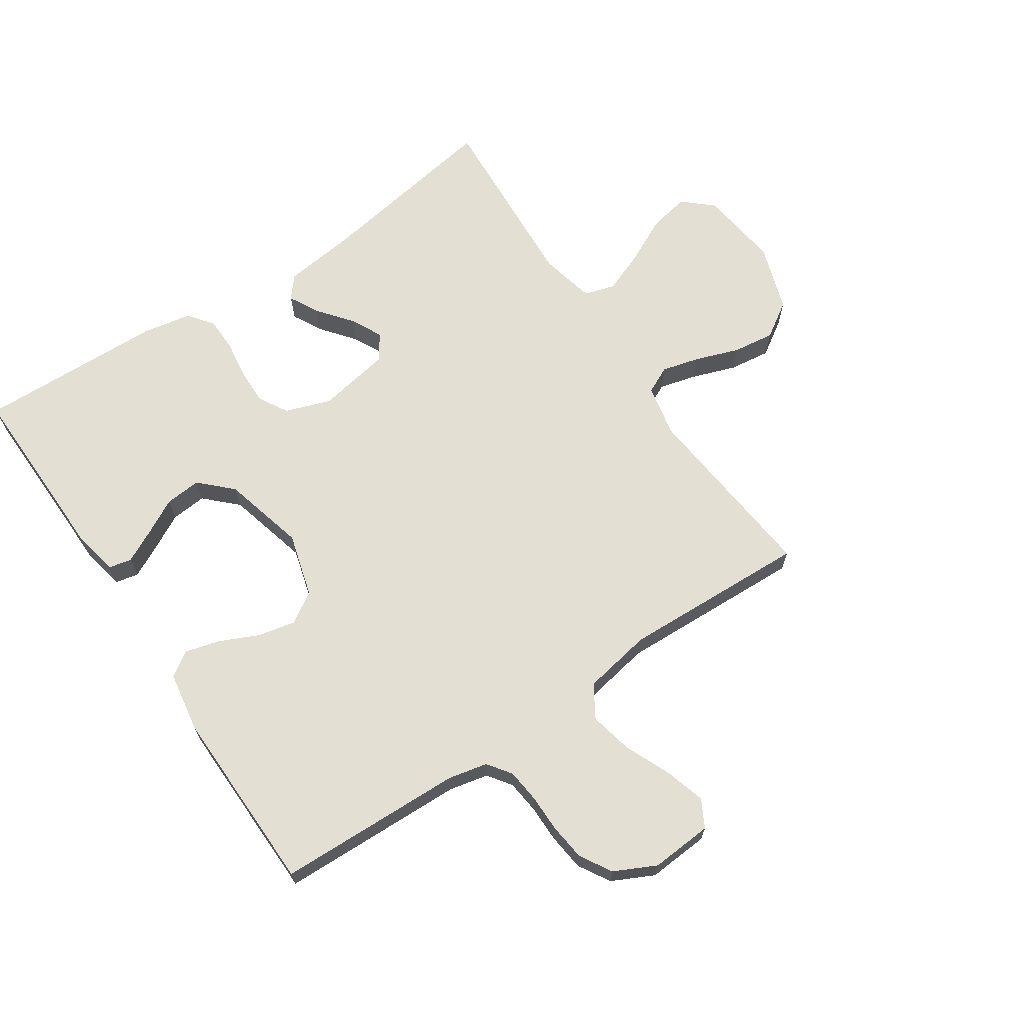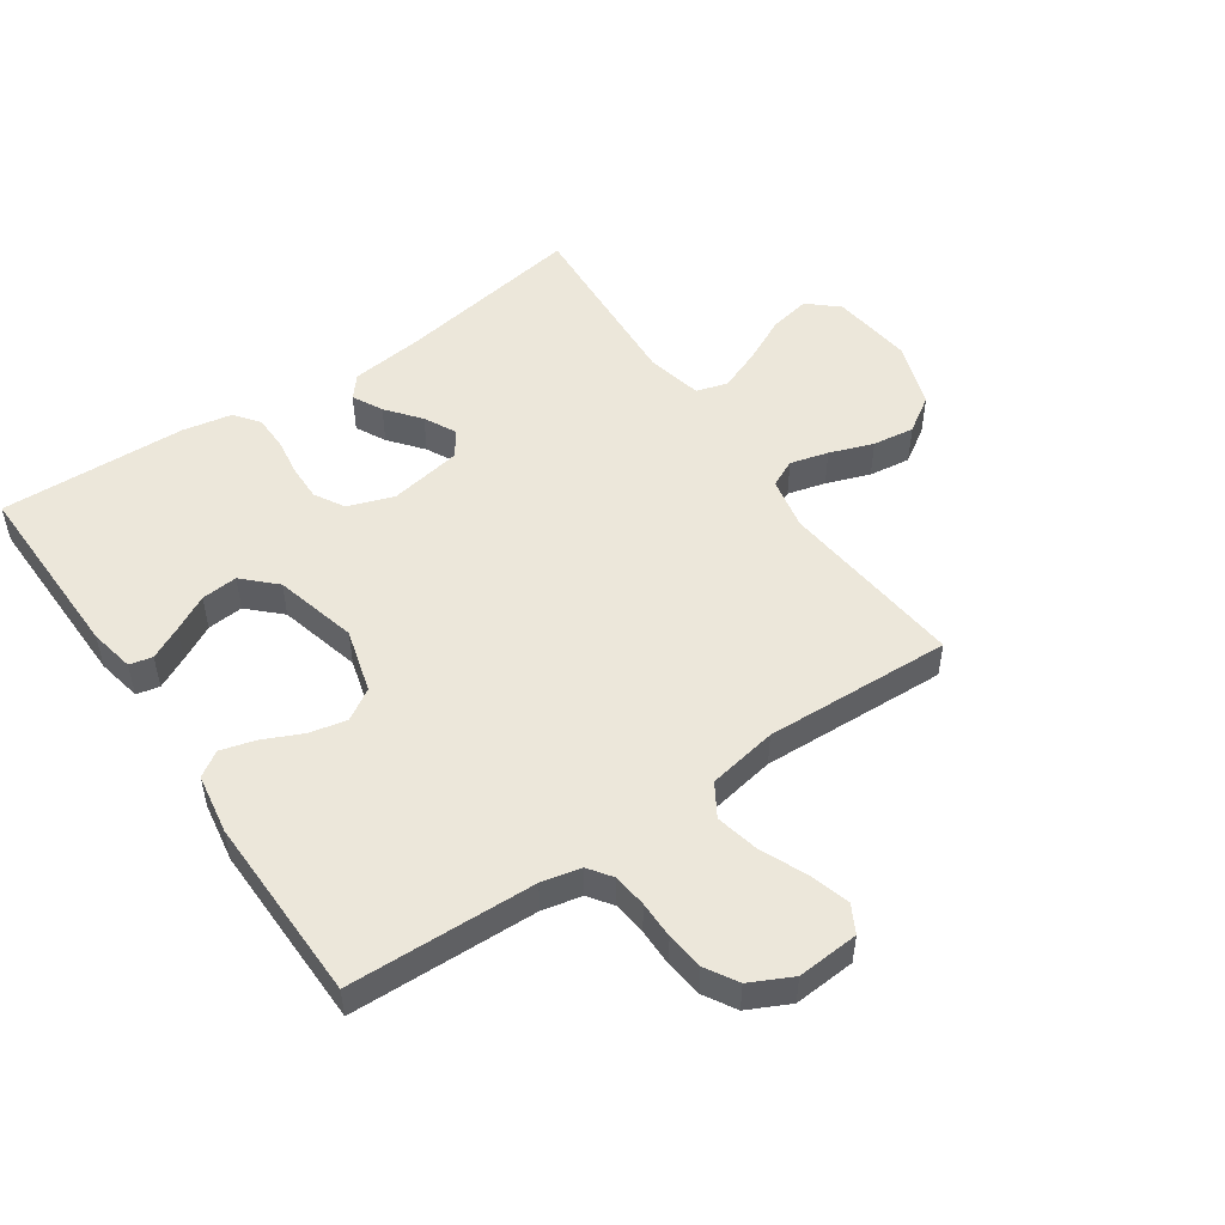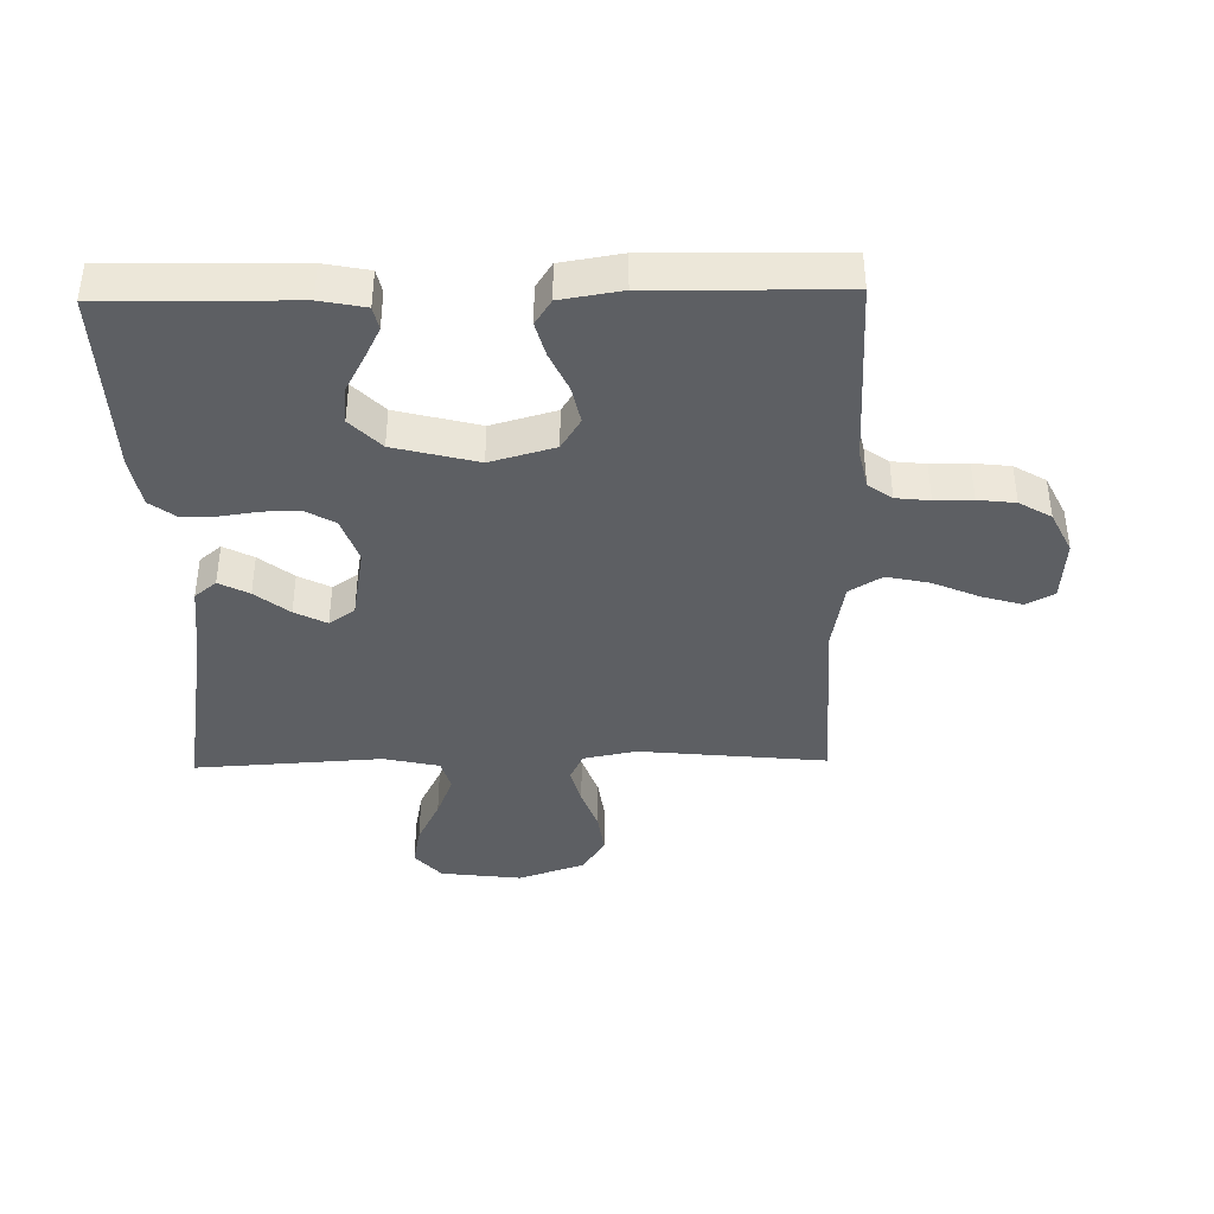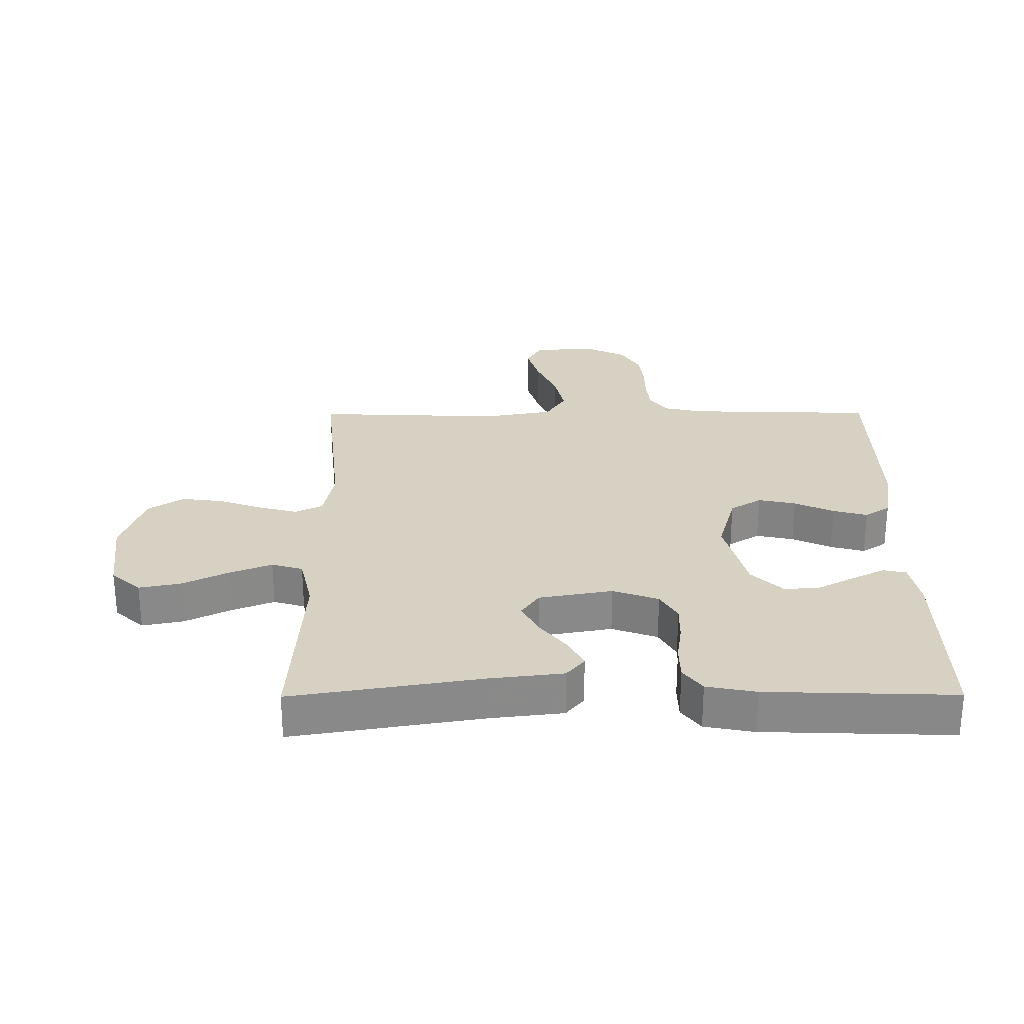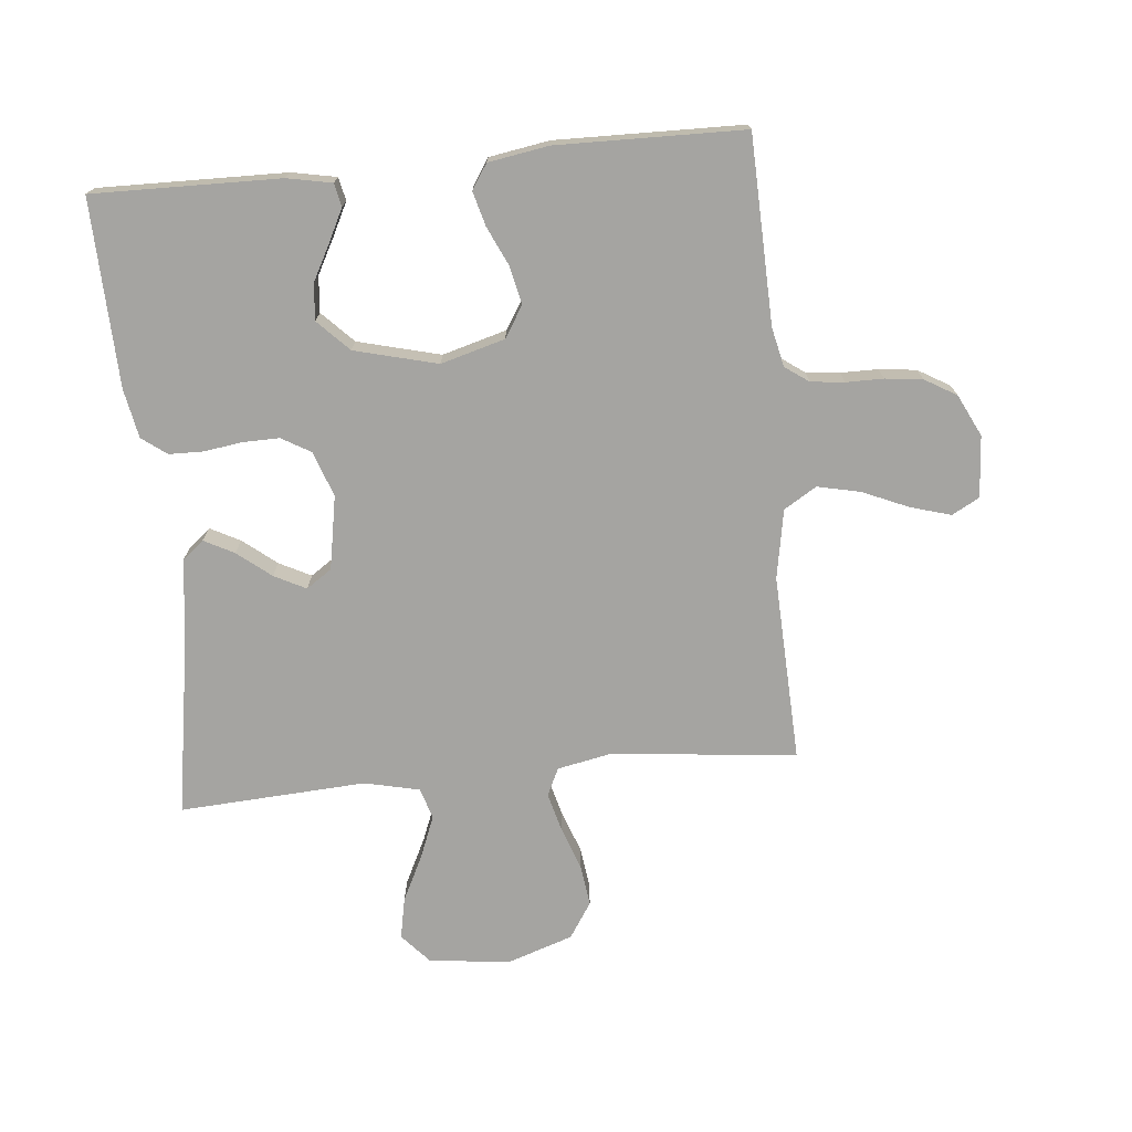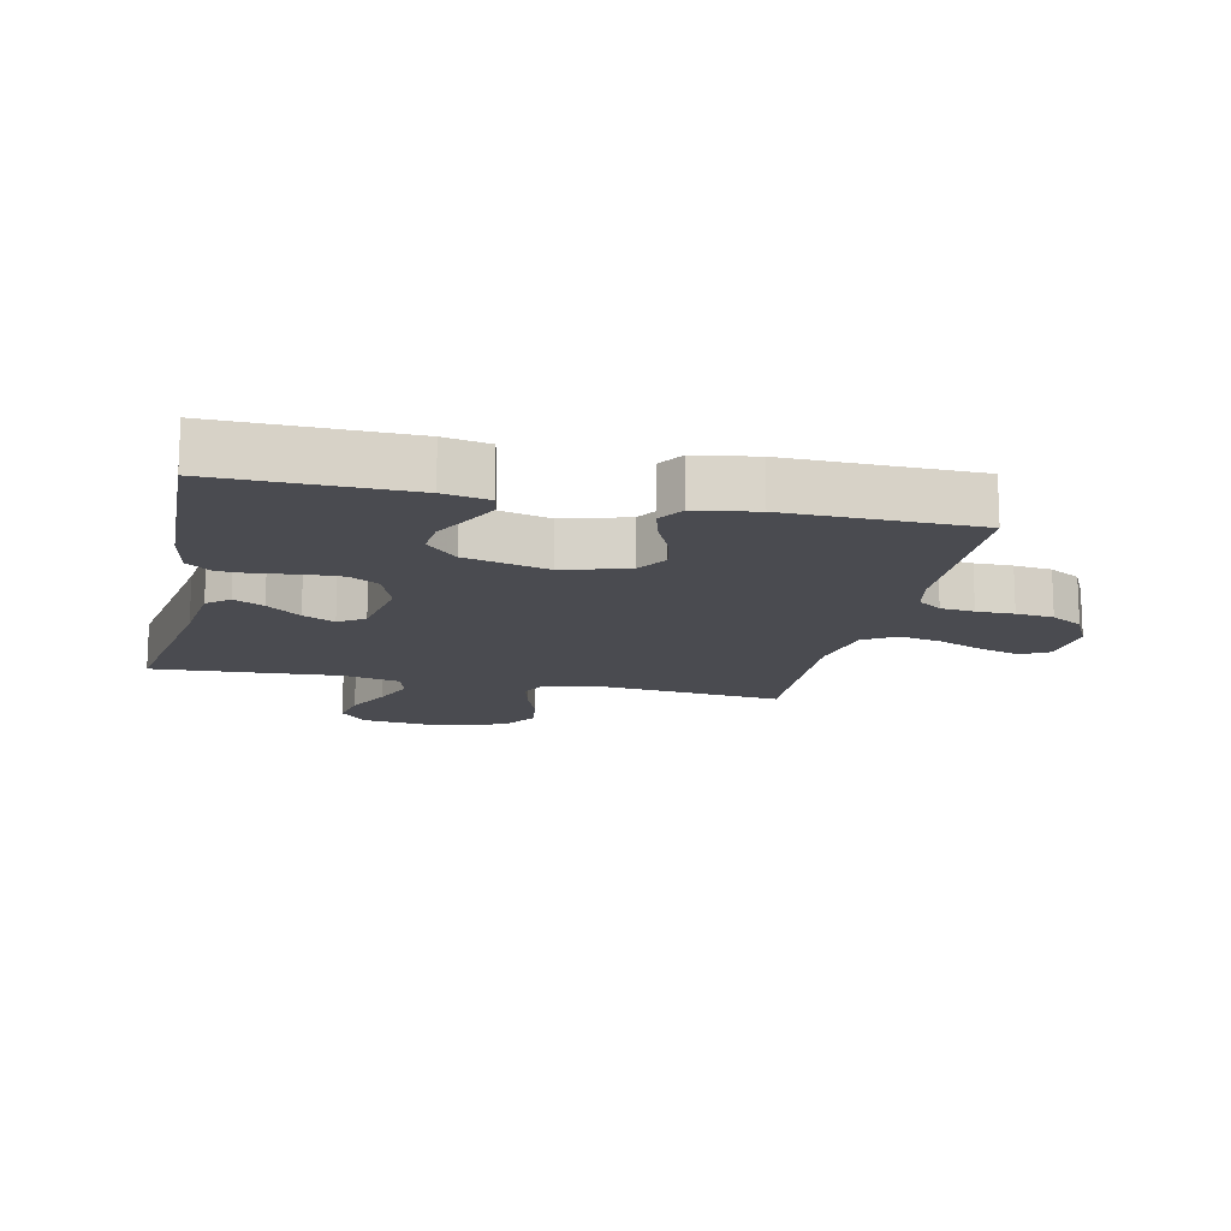
<metadata>
{"format":"obj","ext":"obj","renderer":"f3d","projection":"perspective","resolution":1024,"background":"white","views":[{"elev":67.1,"azim":146.1,"up":"+Y"},{"elev":51.0,"azim":145.6,"up":"+Y"},{"elev":-40.0,"azim":91.1,"up":"+Y"},{"elev":27.1,"azim":-0.3,"up":"+Y"},{"elev":-73.2,"azim":95.5,"up":"+Y"},{"elev":-14.4,"azim":77.6,"up":"+Y"}]}
</metadata>
<code>
v -0.5 0.07 0.5
v -0.2 0.07 0.451
v -0.081 0.07 0.437
v -0.052 0.07 0.402
v -0.077 0.07 0.354
v -0.12 0.07 0.3
v -0.146 0.07 0.249
v -0.118 0.07 0.208
v 0 0.07 0.187
v 0.073 0.07 0.213
v 0.1 0.07 0.26
v 0.099 0.07 0.318
v 0.09 0.07 0.38
v 0.091 0.07 0.435
v 0.121 0.07 0.475
v 0.2 0.07 0.49
v 0.5 0.07 0.5
v 0.495 0.07 0.2
v 0.481 0.07 0.128
v 0.444 0.07 0.12
v 0.392 0.07 0.146
v 0.334 0.07 0.177
v 0.276 0.07 0.182
v 0.226 0.07 0.133
v 0.192 0.07 0
v 0.221 0.07 -0.103
v 0.271 0.07 -0.134
v 0.331 0.07 -0.121
v 0.394 0.07 -0.092
v 0.449 0.07 -0.077
v 0.489 0.07 -0.103
v 0.505 0.07 -0.2
v 0.5 0.07 -0.5
v 0.2 0.07 -0.509
v 0.137 0.07 -0.523
v 0.11 0.07 -0.561
v 0.104 0.07 -0.615
v 0.104 0.07 -0.675
v 0.097 0.07 -0.735
v 0.067 0.07 -0.786
v 0 0.07 -0.819
v -0.099 0.07 -0.812
v -0.123 0.07 -0.768
v -0.104 0.07 -0.703
v -0.072 0.07 -0.629
v -0.057 0.07 -0.56
v -0.089 0.07 -0.508
v -0.2 0.07 -0.488
v -0.5 0.07 -0.5
v -0.47 0.07 -0.2
v -0.487 0.07 -0.115
v -0.531 0.07 -0.094
v -0.592 0.07 -0.11
v -0.662 0.07 -0.135
v -0.729 0.07 -0.144
v -0.786 0.07 -0.107
v -0.822 0.07 0
v -0.806 0.07 0.13
v -0.759 0.07 0.172
v -0.693 0.07 0.159
v -0.62 0.07 0.123
v -0.552 0.07 0.096
v -0.502 0.07 0.111
v -0.482 0.07 0.2
v -0.5 0 0.5
v -0.2 0 0.451
v -0.081 0 0.437
v -0.052 0 0.402
v -0.077 0 0.354
v -0.12 0 0.3
v -0.146 0 0.249
v -0.118 0 0.208
v 0 0 0.187
v 0.073 0 0.213
v 0.1 0 0.26
v 0.099 0 0.318
v 0.09 0 0.38
v 0.091 0 0.435
v 0.121 0 0.475
v 0.2 0 0.49
v 0.5 0 0.5
v 0.495 0 0.2
v 0.481 0 0.128
v 0.444 0 0.12
v 0.392 0 0.146
v 0.334 0 0.177
v 0.276 0 0.182
v 0.226 0 0.133
v 0.192 0 0
v 0.221 0 -0.103
v 0.271 0 -0.134
v 0.331 0 -0.121
v 0.394 0 -0.092
v 0.449 0 -0.077
v 0.489 0 -0.103
v 0.505 0 -0.2
v 0.5 0 -0.5
v 0.2 0 -0.509
v 0.137 0 -0.523
v 0.11 0 -0.561
v 0.104 0 -0.615
v 0.104 0 -0.675
v 0.097 0 -0.735
v 0.067 0 -0.786
v 0 0 -0.819
v -0.099 0 -0.812
v -0.123 0 -0.768
v -0.104 0 -0.703
v -0.072 0 -0.629
v -0.057 0 -0.56
v -0.089 0 -0.508
v -0.2 0 -0.488
v -0.5 0 -0.5
v -0.47 0 -0.2
v -0.487 0 -0.115
v -0.531 0 -0.094
v -0.592 0 -0.11
v -0.662 0 -0.135
v -0.729 0 -0.144
v -0.786 0 -0.107
v -0.822 0 0
v -0.806 0 0.13
v -0.759 0 0.172
v -0.693 0 0.159
v -0.62 0 0.123
v -0.552 0 0.096
v -0.502 0 0.111
v -0.482 0 0.2
f 59 60 61
f 58 59 61
f 57 58 61
f 56 57 61
f 55 56 61
f 54 55 61
f 53 54 61
f 52 53 61 62
f 51 52 62 63
f 48 49 50
f 51 63 64
f 50 51 64
f 48 50 64
f 47 48 64
f 43 44 45
f 42 43 45
f 41 42 45
f 40 41 45
f 39 40 45
f 38 39 45
f 37 38 45
f 36 37 45 46
f 47 64 1
f 46 47 1
f 36 46 1
f 35 36 1
f 32 33 34
f 31 32 34
f 30 31 34
f 29 30 34
f 28 29 34
f 20 21 22
f 19 20 22
f 18 19 22
f 17 18 22
f 16 17 22
f 15 16 22
f 14 15 22
f 13 14 22
f 12 13 22
f 11 12 22 23
f 10 11 23 24
f 4 5 6
f 3 4 6
f 2 3 6
f 2 6 7
f 1 2 7
f 35 1 7 8
f 27 28 34 35
f 26 27 35
f 35 8 9
f 26 35 9
f 25 26 9
f 9 10 24 25
f 125 124 123
f 125 123 122
f 125 122 121
f 125 121 120
f 125 120 119
f 125 119 118
f 125 118 117
f 126 125 117 116
f 127 126 116 115
f 114 113 112
f 128 127 115
f 128 115 114
f 128 114 112
f 128 112 111
f 109 108 107
f 109 107 106
f 109 106 105
f 109 105 104
f 109 104 103
f 109 103 102
f 109 102 101
f 110 109 101 100
f 65 128 111
f 65 111 110
f 65 110 100
f 65 100 99
f 98 97 96
f 98 96 95
f 98 95 94
f 98 94 93
f 98 93 92
f 86 85 84
f 86 84 83
f 86 83 82
f 86 82 81
f 86 81 80
f 86 80 79
f 86 79 78
f 86 78 77
f 86 77 76
f 87 86 76 75
f 88 87 75 74
f 70 69 68
f 70 68 67
f 70 67 66
f 71 70 66
f 71 66 65
f 72 71 65 99
f 99 98 92 91
f 99 91 90
f 73 72 99
f 73 99 90
f 73 90 89
f 89 88 74 73
f 1 65 66 2
f 2 66 67 3
f 3 67 68 4
f 4 68 69 5
f 5 69 70 6
f 6 70 71 7
f 7 71 72 8
f 8 72 73 9
f 9 73 74 10
f 10 74 75 11
f 11 75 76 12
f 12 76 77 13
f 13 77 78 14
f 14 78 79 15
f 15 79 80 16
f 16 80 81 17
f 17 81 82 18
f 18 82 83 19
f 19 83 84 20
f 20 84 85 21
f 21 85 86 22
f 22 86 87 23
f 23 87 88 24
f 24 88 89 25
f 25 89 90 26
f 26 90 91 27
f 27 91 92 28
f 28 92 93 29
f 29 93 94 30
f 30 94 95 31
f 31 95 96 32
f 32 96 97 33
f 33 97 98 34
f 34 98 99 35
f 35 99 100 36
f 36 100 101 37
f 37 101 102 38
f 38 102 103 39
f 39 103 104 40
f 40 104 105 41
f 41 105 106 42
f 42 106 107 43
f 43 107 108 44
f 44 108 109 45
f 45 109 110 46
f 46 110 111 47
f 47 111 112 48
f 48 112 113 49
f 49 113 114 50
f 50 114 115 51
f 51 115 116 52
f 52 116 117 53
f 53 117 118 54
f 54 118 119 55
f 55 119 120 56
f 56 120 121 57
f 57 121 122 58
f 58 122 123 59
f 59 123 124 60
f 60 124 125 61
f 61 125 126 62
f 62 126 127 63
f 63 127 128 64
f 64 128 65 1

</code>
